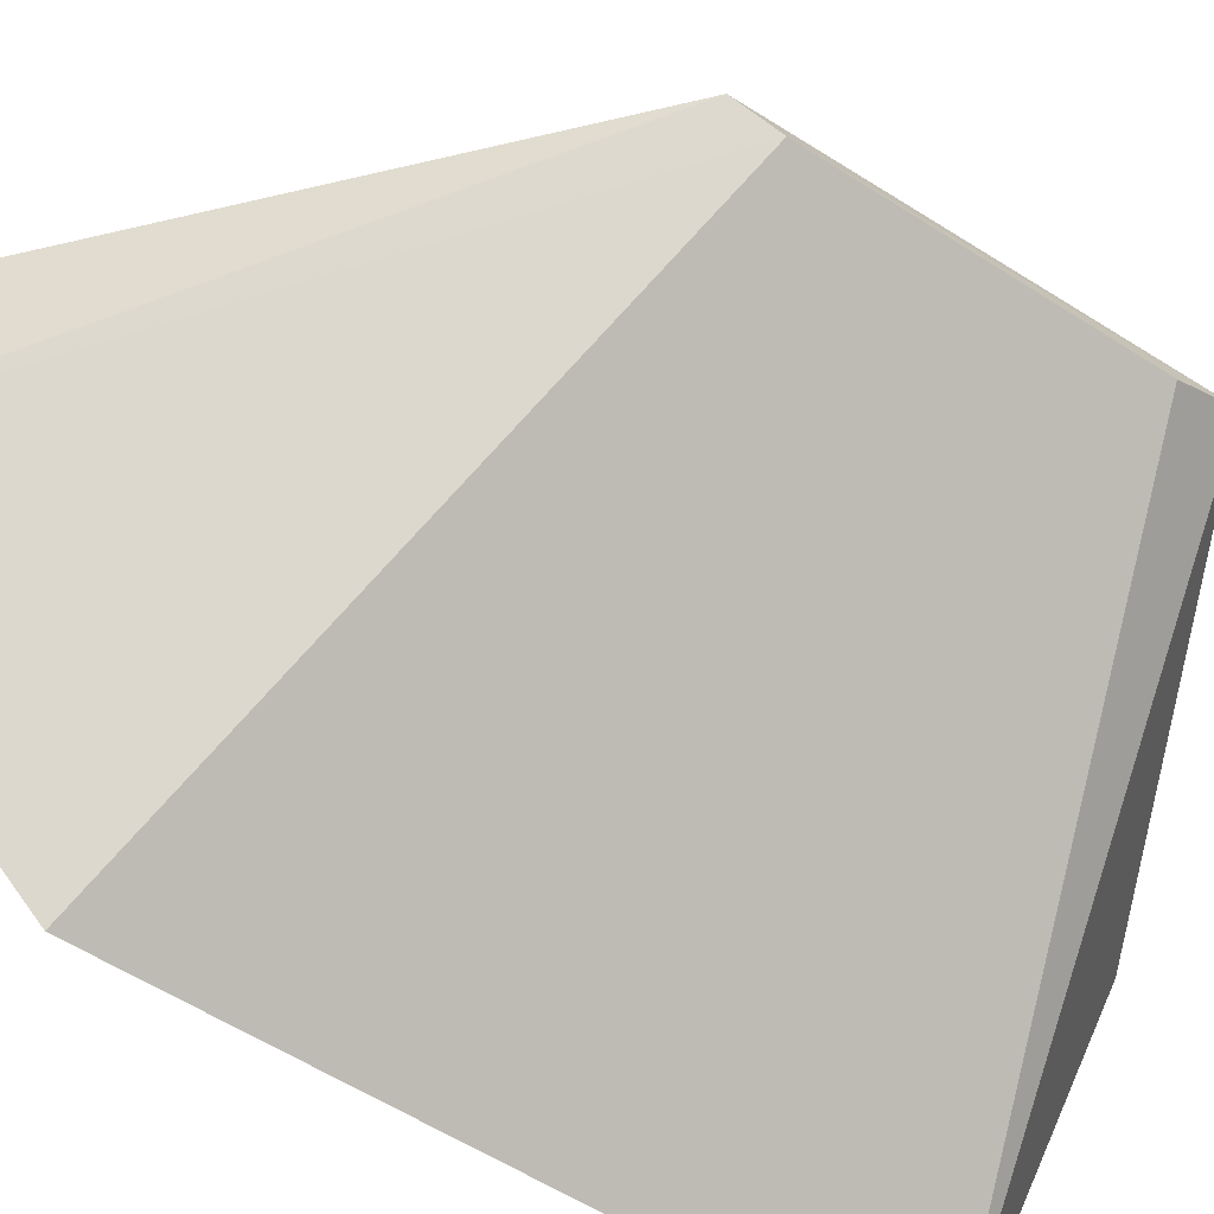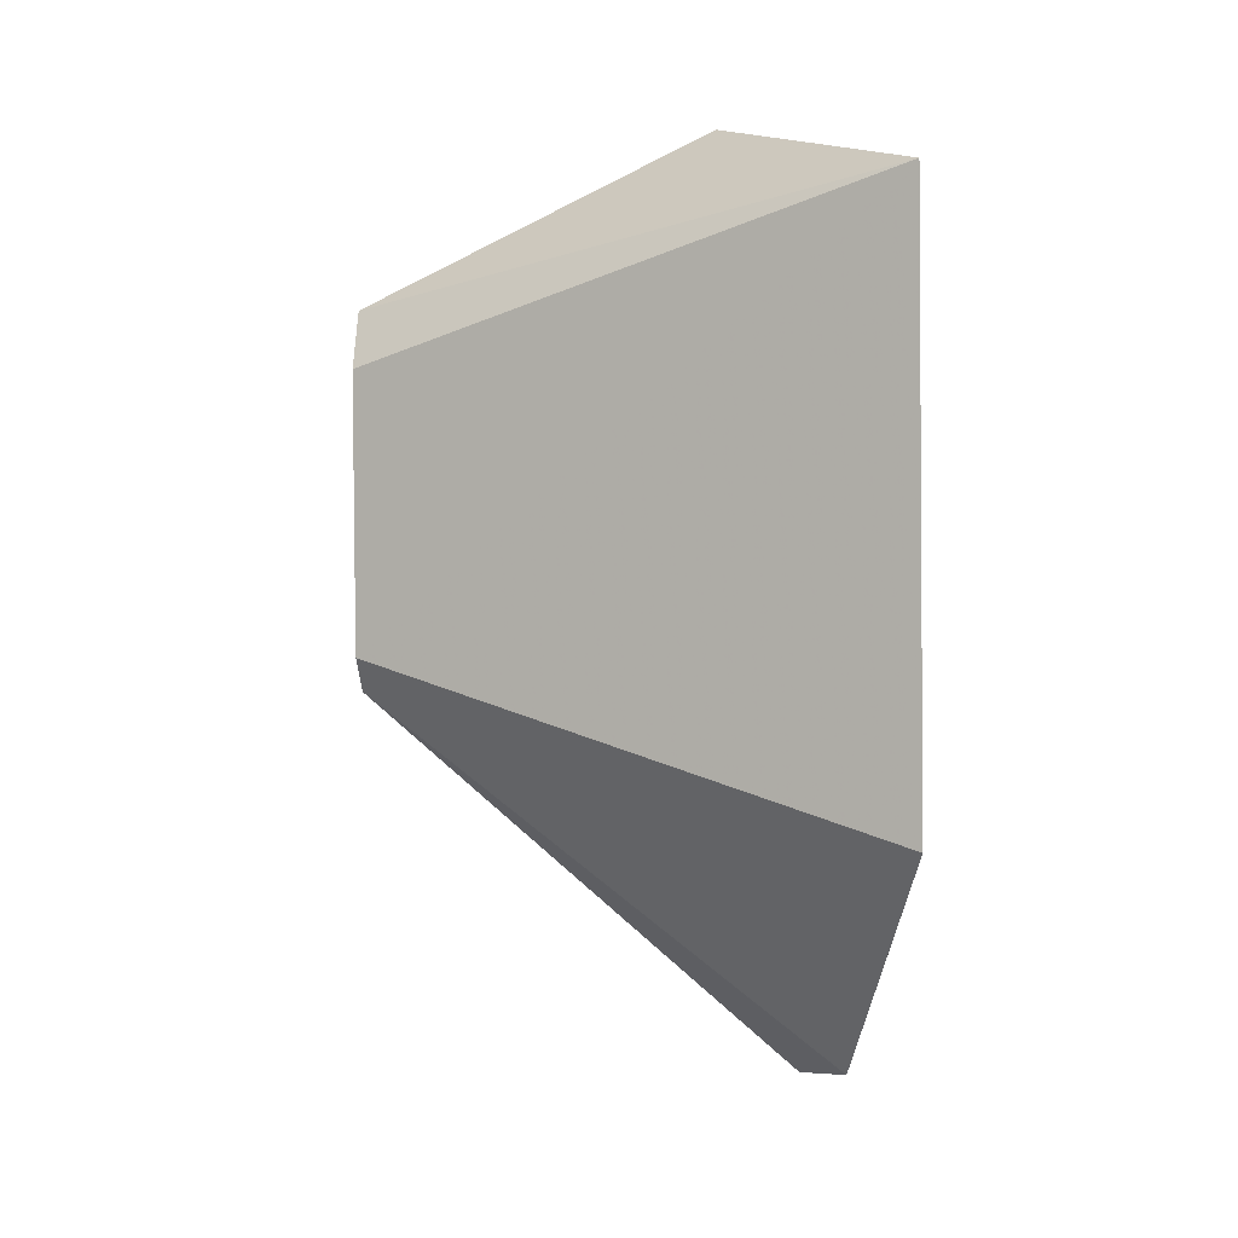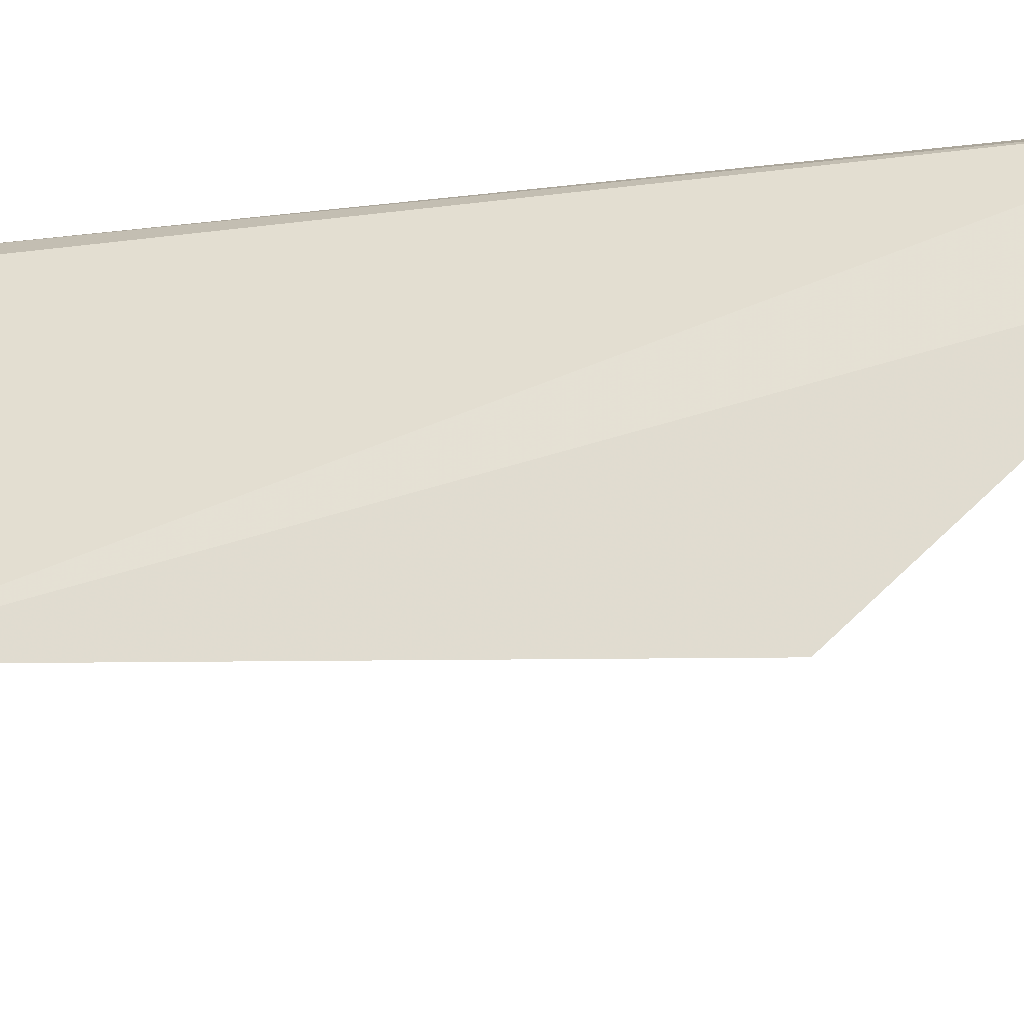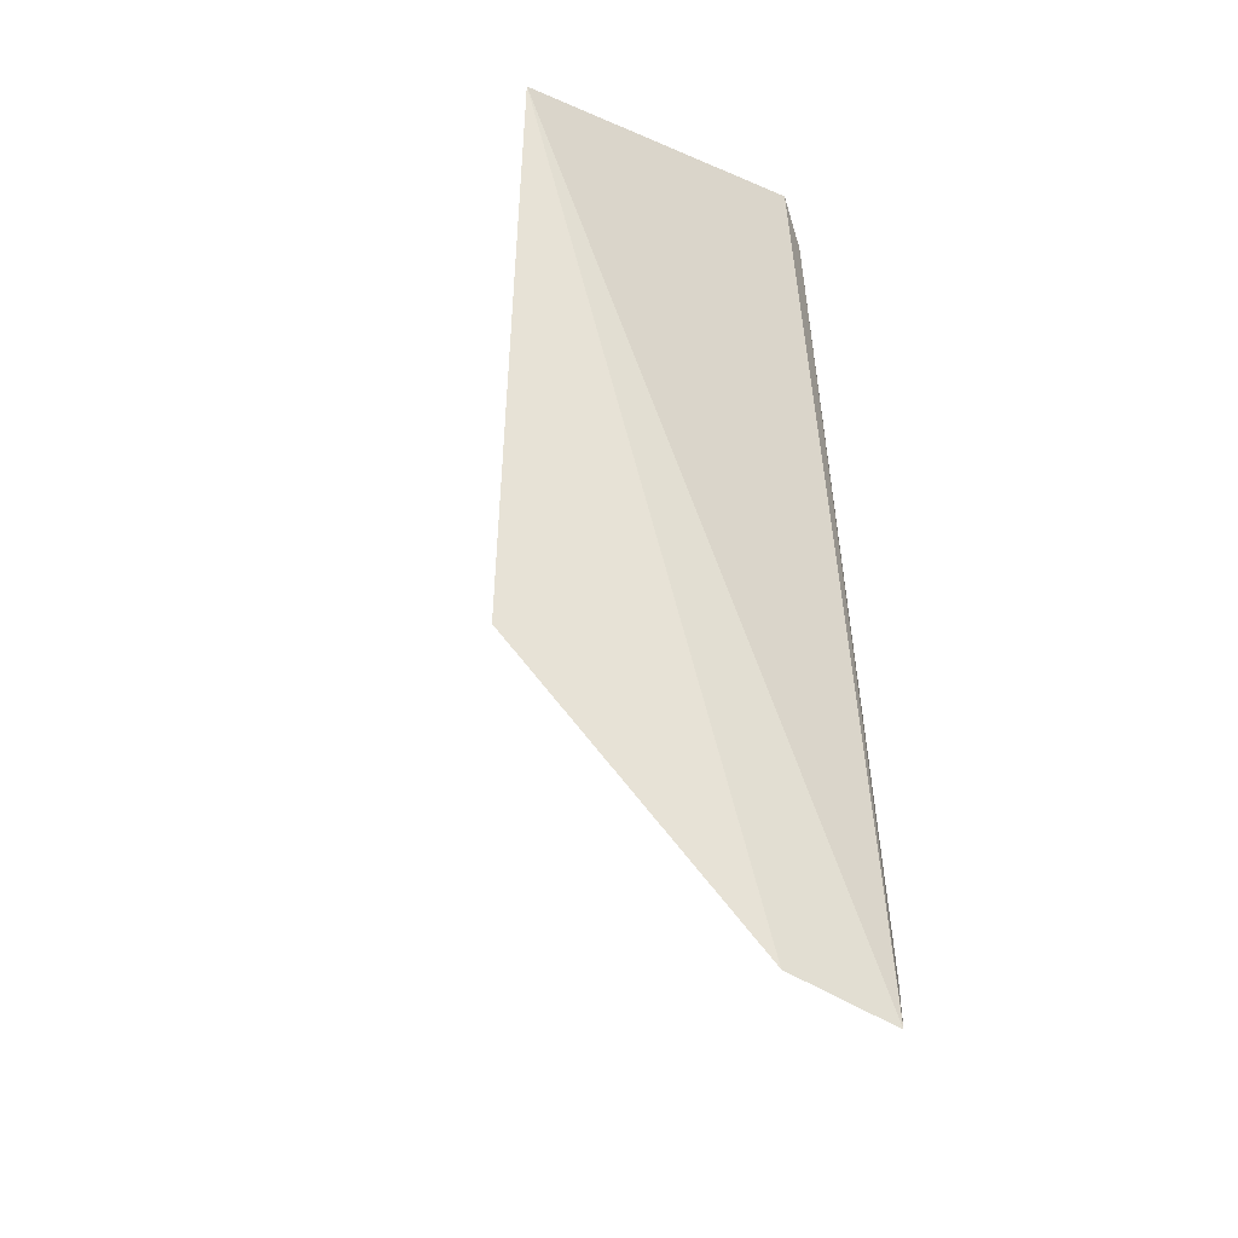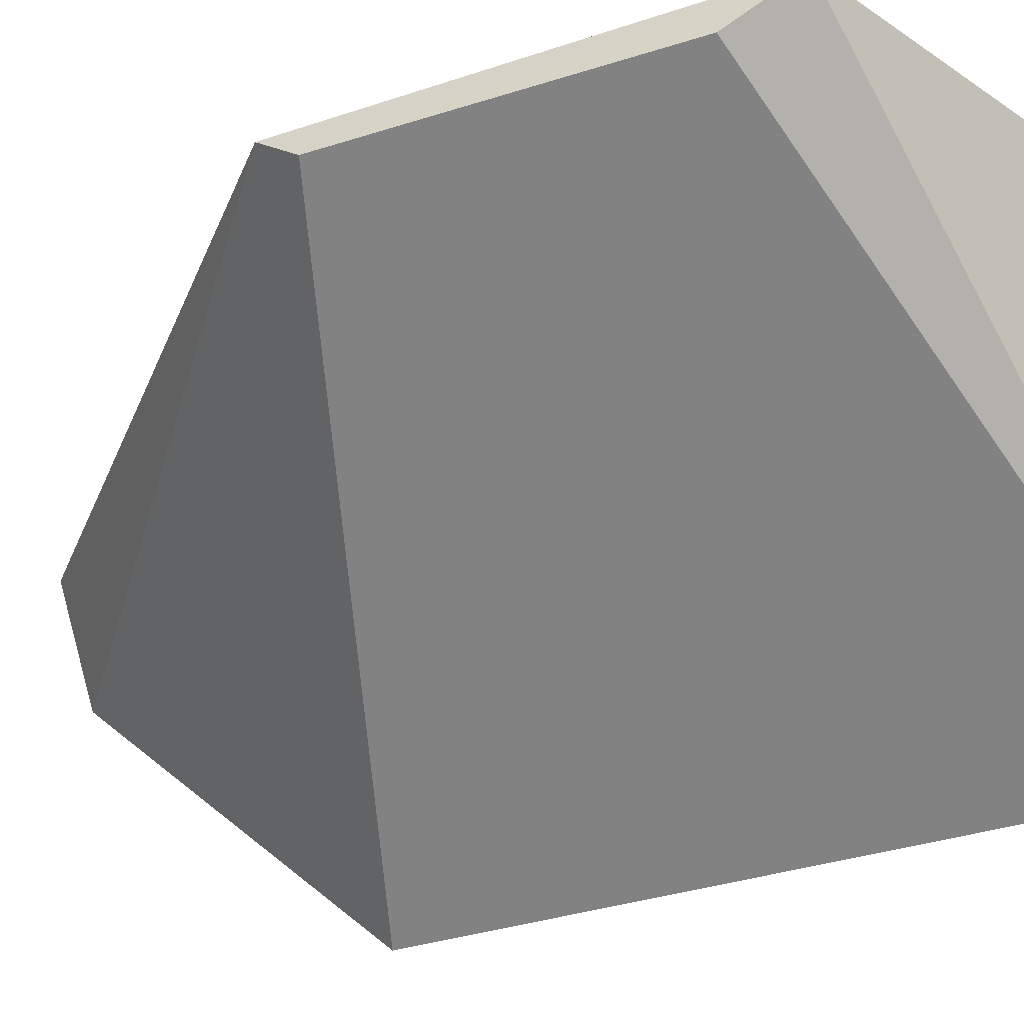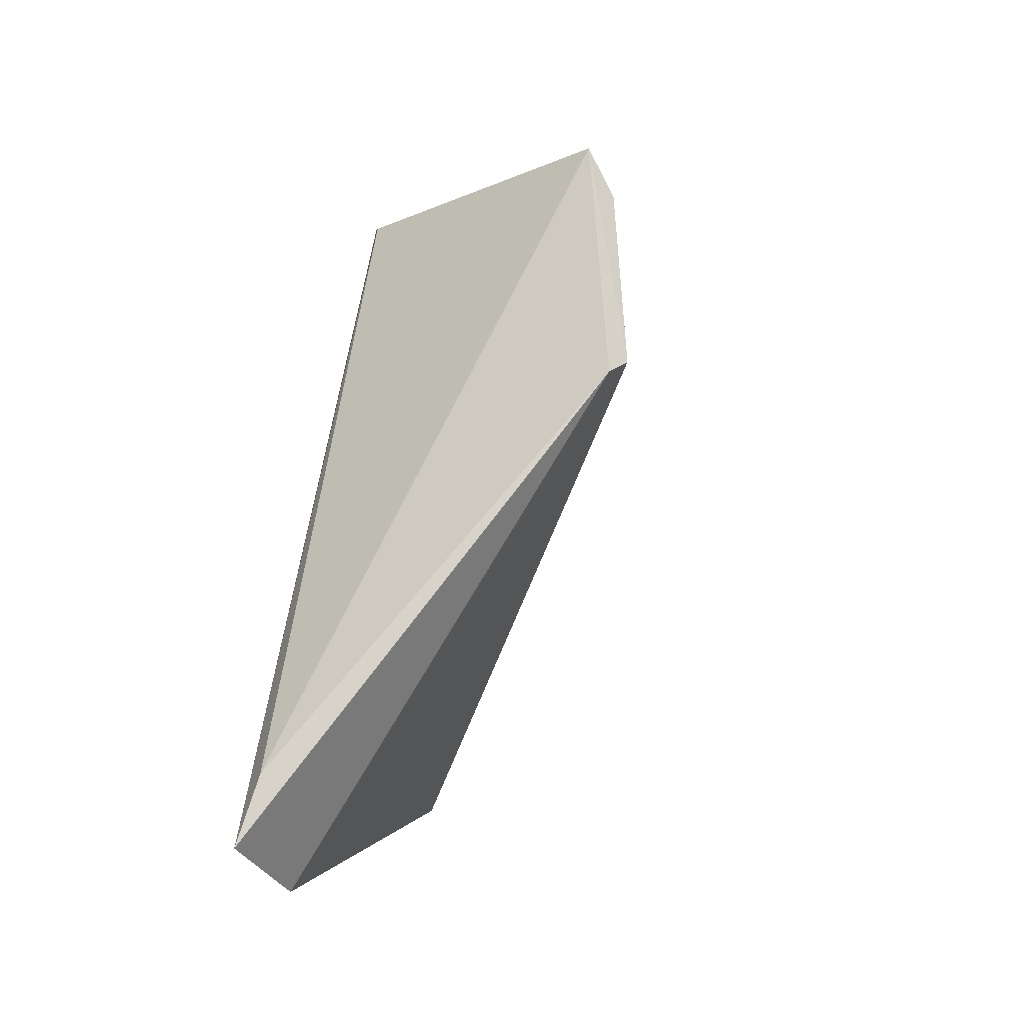
<metadata>
{"format":"obj","ext":"obj","renderer":"f3d","projection":"perspective","resolution":1024,"background":"white","views":[{"elev":-58.6,"azim":55.4,"up":"+Z"},{"elev":3.2,"azim":172.6,"up":"+Y"},{"elev":-20.4,"azim":-84.3,"up":"+Z"},{"elev":-33.5,"azim":-108.4,"up":"+Y"},{"elev":-30.9,"azim":113.0,"up":"+Z"},{"elev":-46.3,"azim":34.9,"up":"+Y"}]}
</metadata>
<code>
v -0.02797 0.4916 -0.1768
v -0.02802 0.477 -0.1775
v -0.0277 0.4893 -0.1782
v -0.04635 0.4958 -0.1905
v -0.04509 0.4618 -0.1777
v -0.04648 0.4725 -0.1911
v -0.02775 0.4784 -0.1785
v -0.04357 0.464 -0.177
v -0.04602 0.4627 -0.1819
v -0.04152 0.4985 -0.1785
v -0.04064 0.4967 -0.1776
f 1 3 4
f 7 1 2
f 7 3 1
f 7 6 4
f 7 4 3
f 8 5 2
f 8 2 1
f 9 5 4
f 9 4 6
f 9 2 5
f 9 7 2
f 9 6 7
f 10 1 4
f 10 4 5
f 11 8 1
f 11 1 10
f 11 10 5
f 11 5 8

</code>
